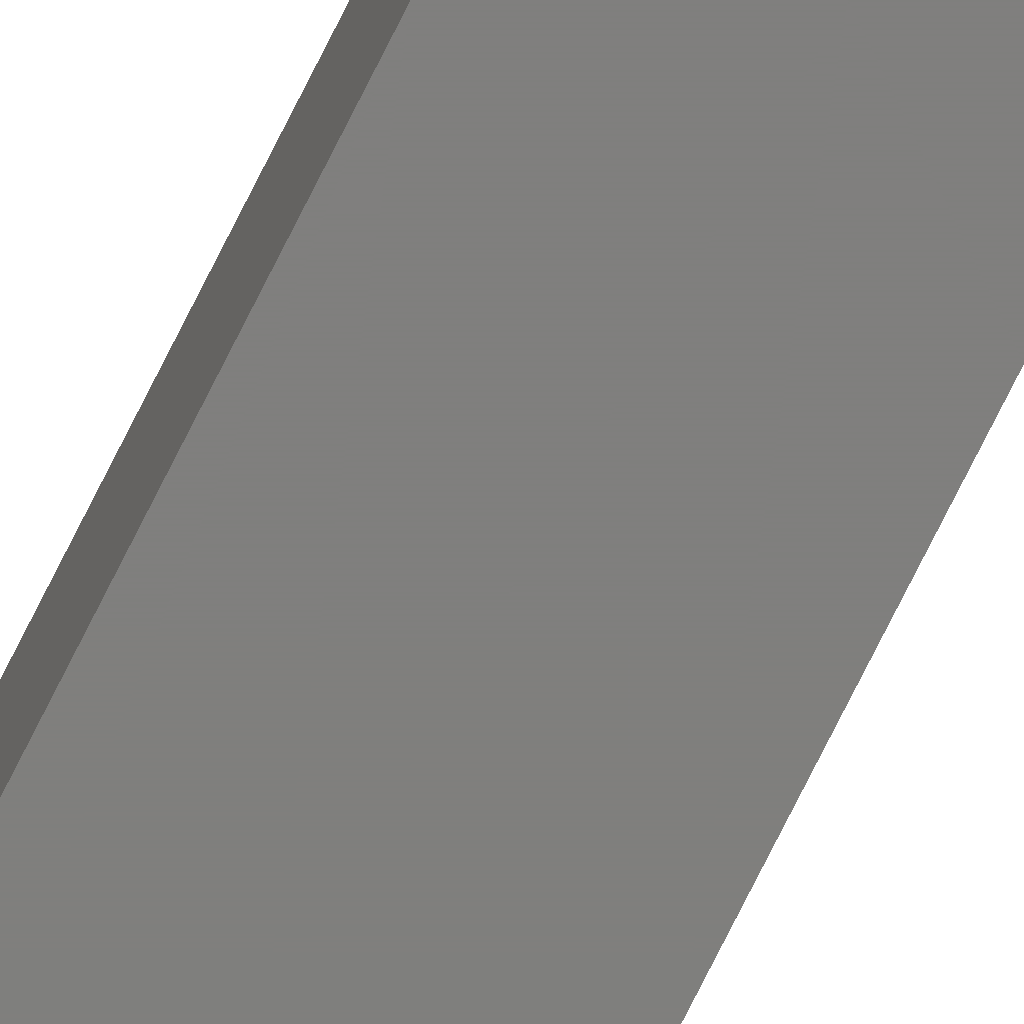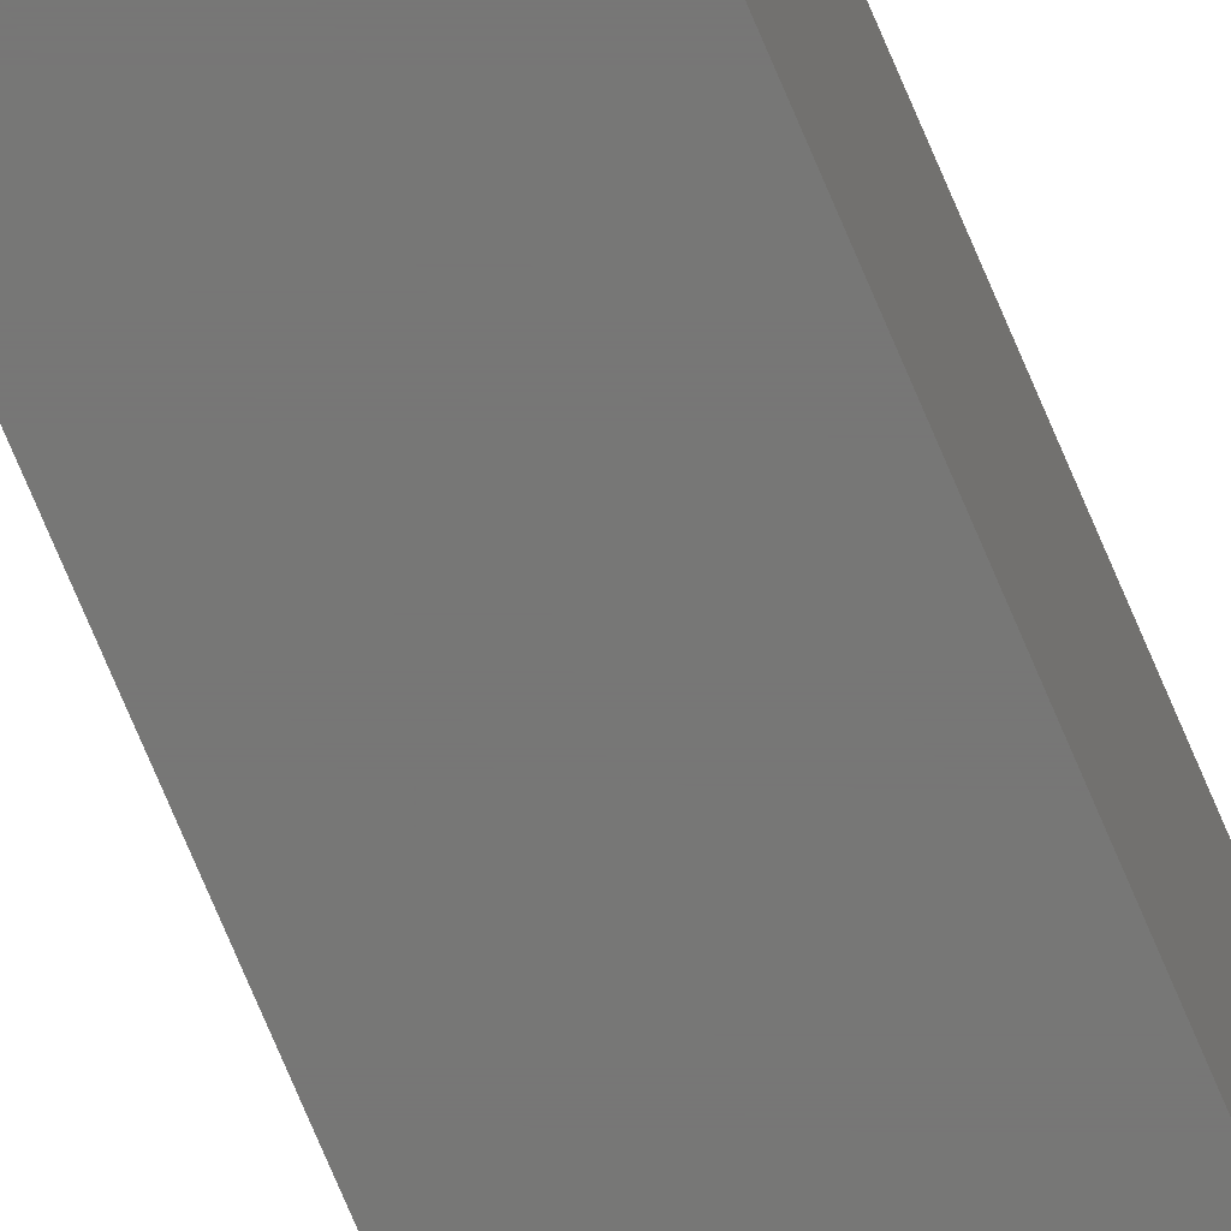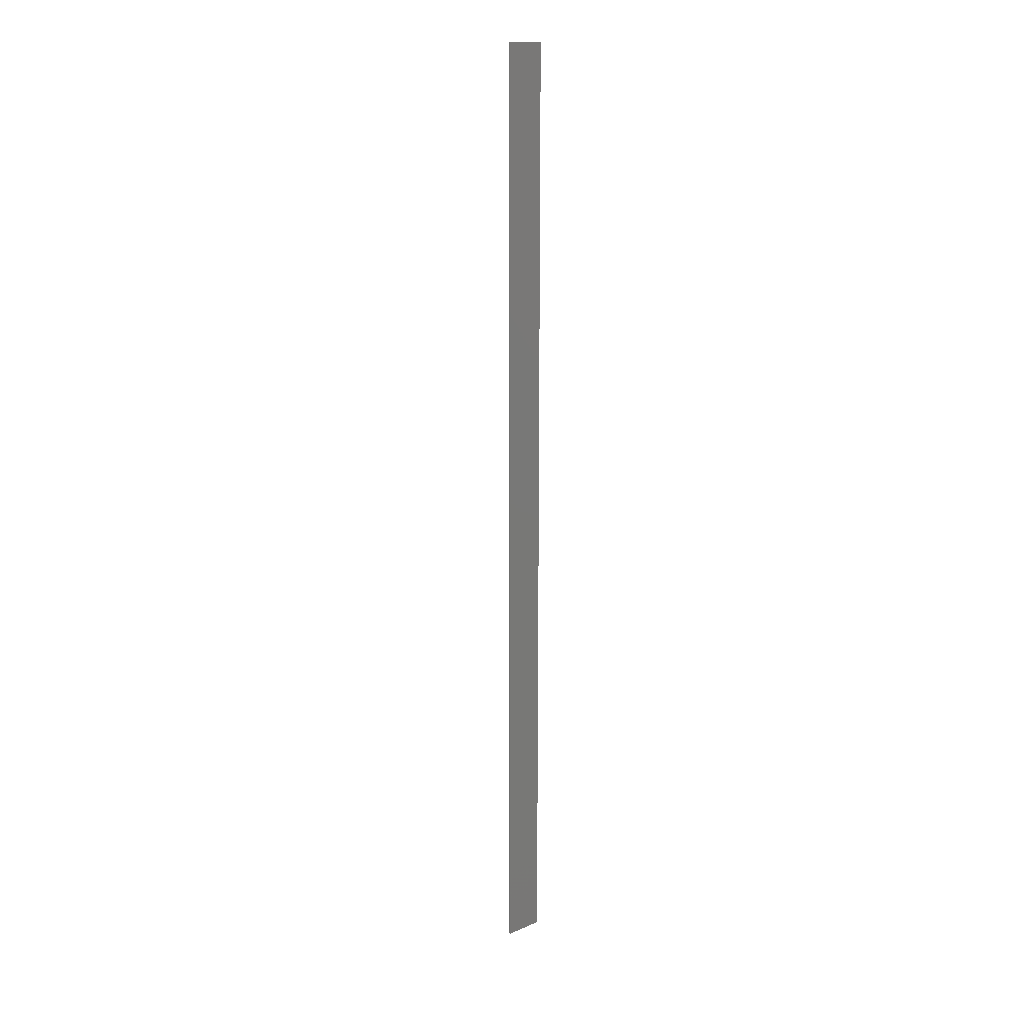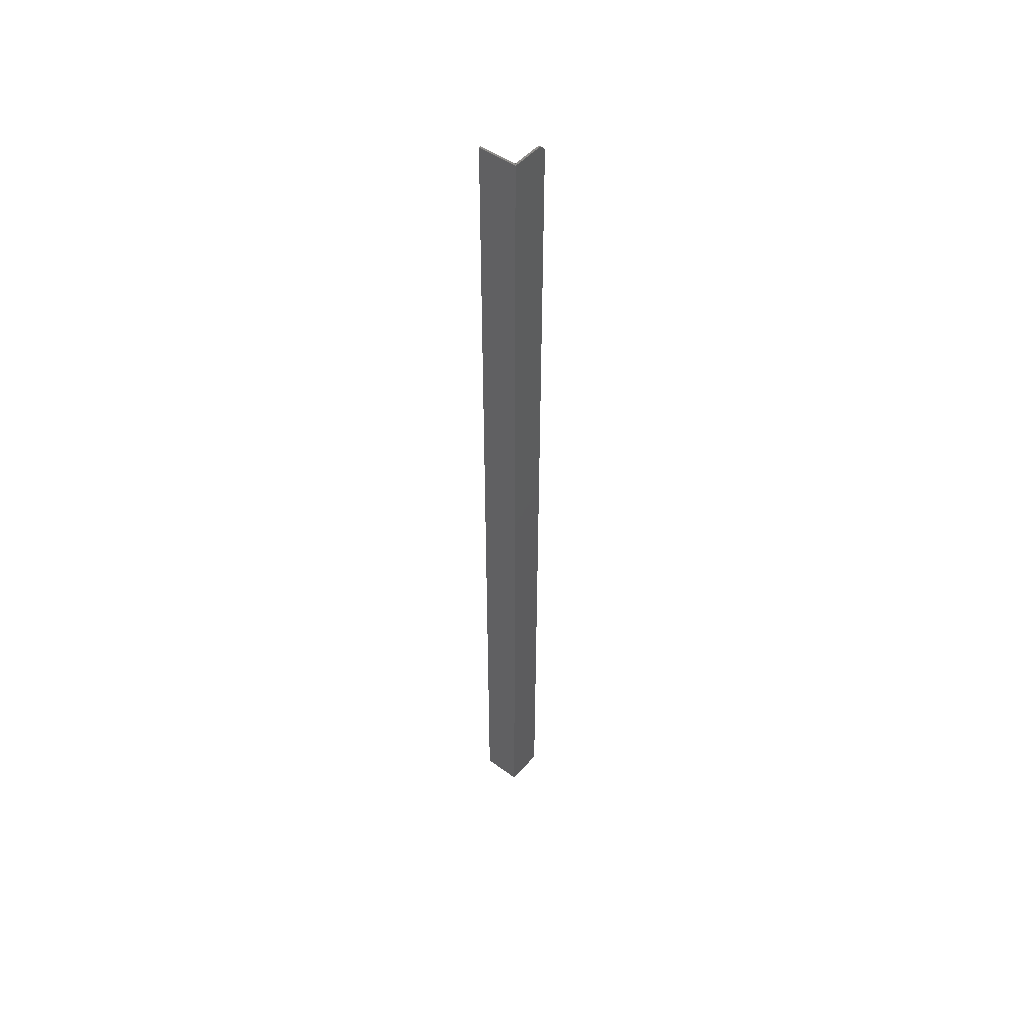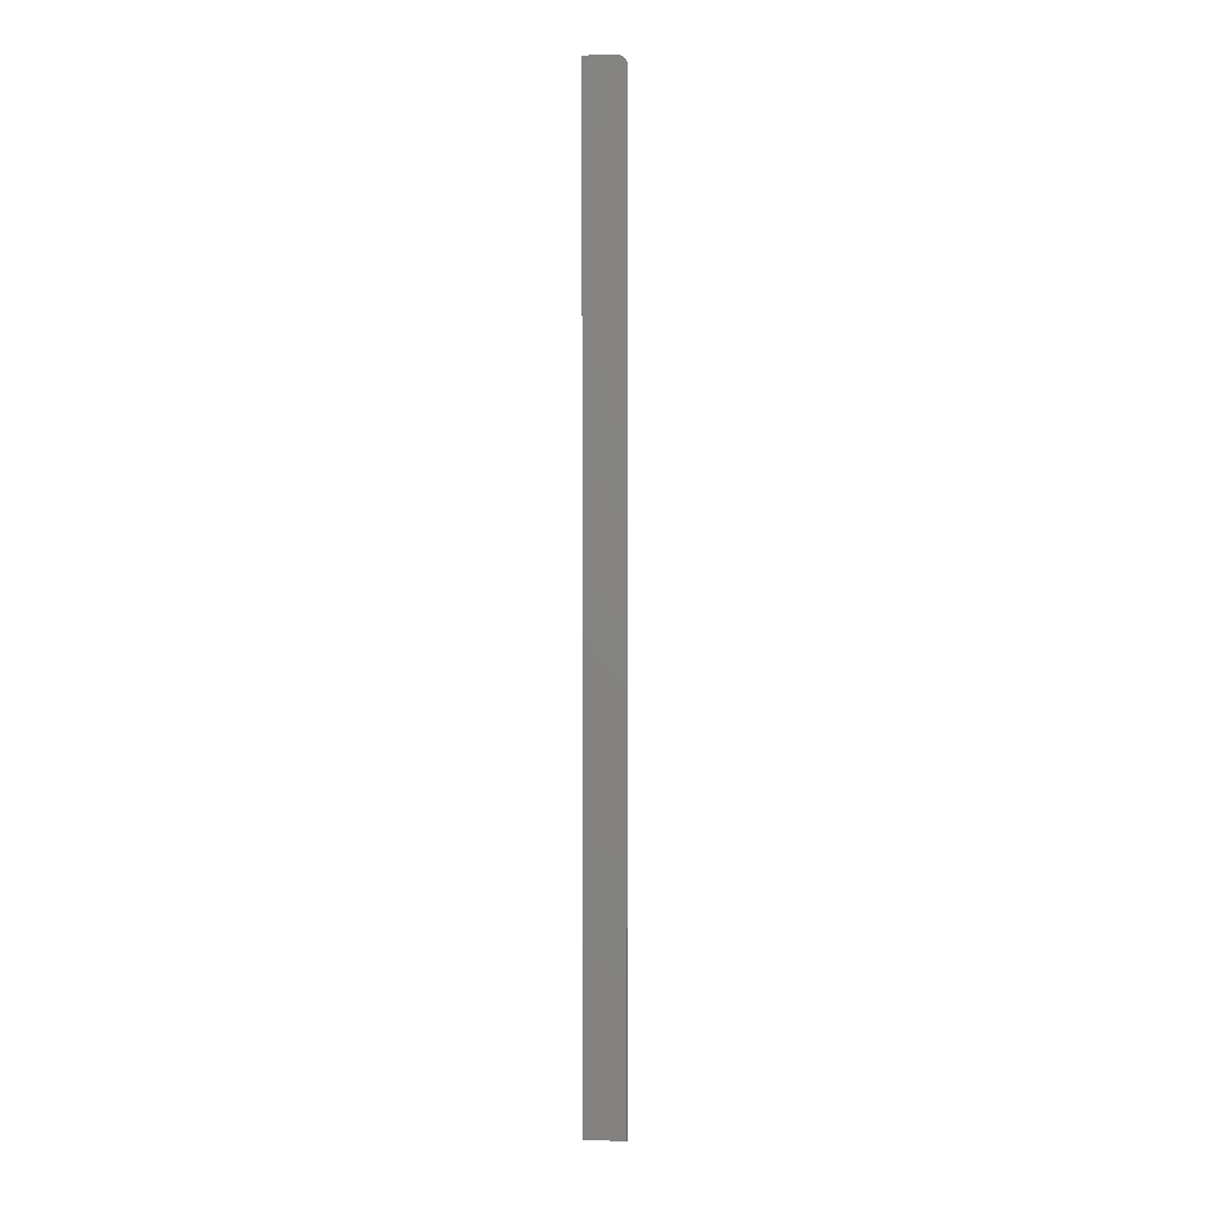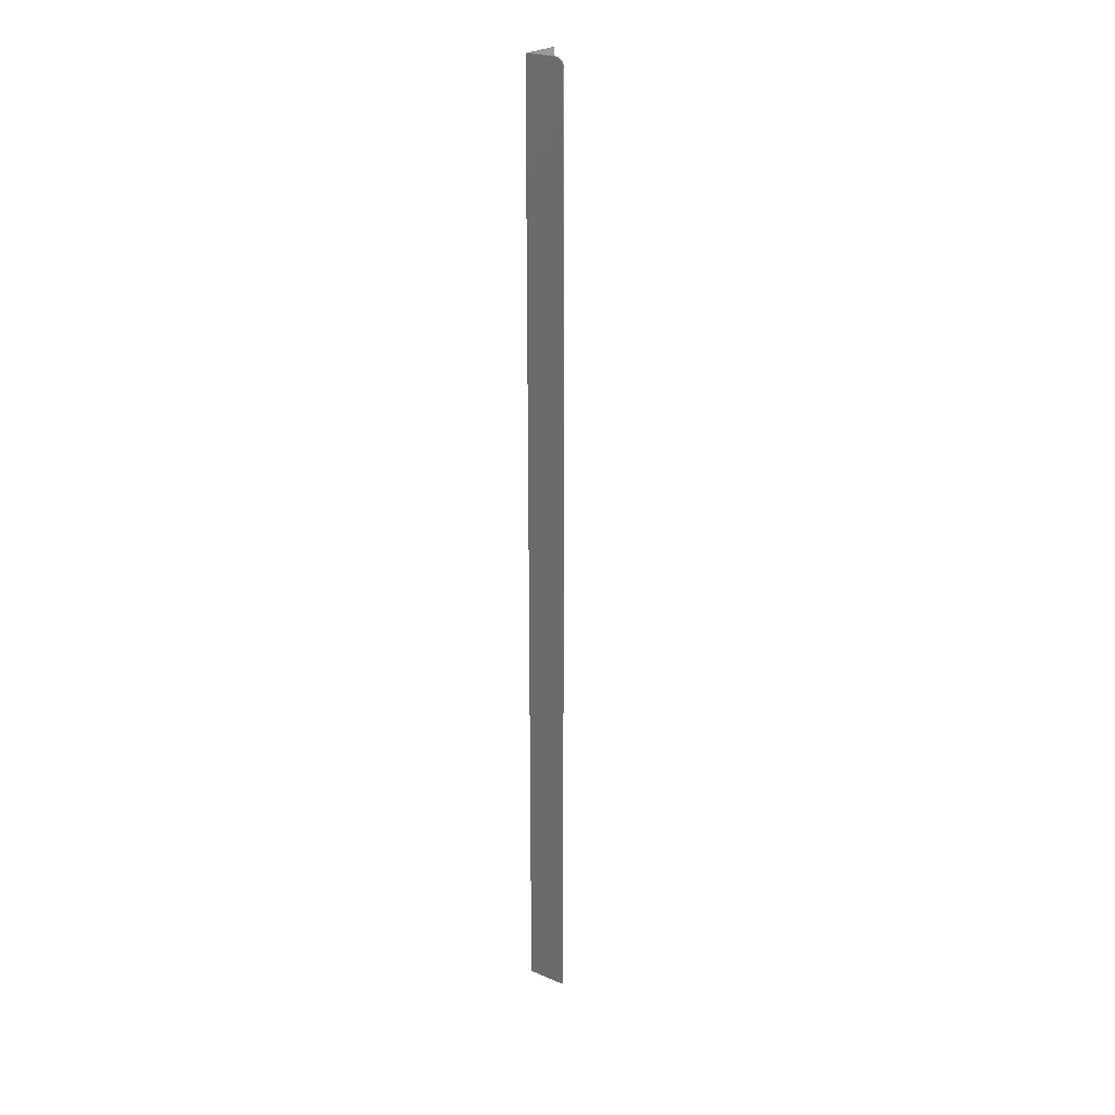
<metadata>
{"format":"stl","ext":"stl","renderer":"f3d","projection":"perspective","resolution":1024,"background":"white","views":[{"elev":-79.0,"azim":-26.9,"up":"+Y"},{"elev":-69.3,"azim":-157.7,"up":"+Y"},{"elev":15.5,"azim":-131.4,"up":"+Z"},{"elev":49.5,"azim":-51.1,"up":"+Z"},{"elev":4.7,"azim":6.9,"up":"+Z"},{"elev":23.6,"azim":35.4,"up":"+Z"}]}
</metadata>
<code>
# stl→obj: 28 verts, 52 faces
v -0.006168 -0.006168 0.75
v -0.007812 -0.007812 0.75
v 0.01562 -0.006168 0.75
v -0.006168 0.02344 0.75
v -0.007812 0.02344 0.75
v 0.01562 -0.007812 0.75
v 0.02212 -0.006168 0.7465
v 0.01997 -0.006168 0.7487
v 0.02115 -0.006168 0.7477
v 0.02344 -0.006168 0.7422
v 0.02344 -0.006168 0
v -0.006168 -0.006168 0
v 0.02284 -0.006168 0.7452
v 0.02329 -0.006168 0.7437
v 0.01715 -0.006168 0.7498
v 0.01861 -0.006168 0.7494
v 0.02344 -0.007812 0
v 0.02344 -0.007812 0.7422
v -0.007812 -0.007812 0
v 0.02329 -0.007812 0.7437
v 0.02284 -0.007812 0.7452
v 0.02212 -0.007812 0.7465
v 0.02115 -0.007812 0.7477
v 0.01997 -0.007812 0.7487
v 0.01861 -0.007812 0.7494
v 0.01715 -0.007812 0.7498
v -0.006168 0.02344 0
v -0.007812 0.02344 0
f 1 2 3
f 1 4 2
f 2 4 5
f 3 2 6
f 7 8 9
f 10 11 12
f 1 8 7
f 1 7 13
f 1 13 14
f 1 14 10
f 1 10 12
f 8 1 3
f 8 3 15
f 8 15 16
f 17 11 18
f 18 11 10
f 18 19 17
f 20 21 22
f 20 22 23
f 20 23 24
f 20 24 25
f 20 25 26
f 20 26 6
f 2 19 18
f 2 18 20
f 2 20 6
f 18 10 20
f 20 10 14
f 20 14 21
f 21 14 13
f 21 13 22
f 22 13 7
f 22 7 23
f 23 7 9
f 23 9 24
f 24 9 8
f 24 8 25
f 25 8 16
f 25 16 26
f 26 16 15
f 26 15 6
f 6 15 3
f 17 19 11
f 19 12 11
f 12 19 27
f 19 28 27
f 28 19 5
f 5 19 2
f 27 28 4
f 4 28 5
f 12 27 1
f 1 27 4

</code>
